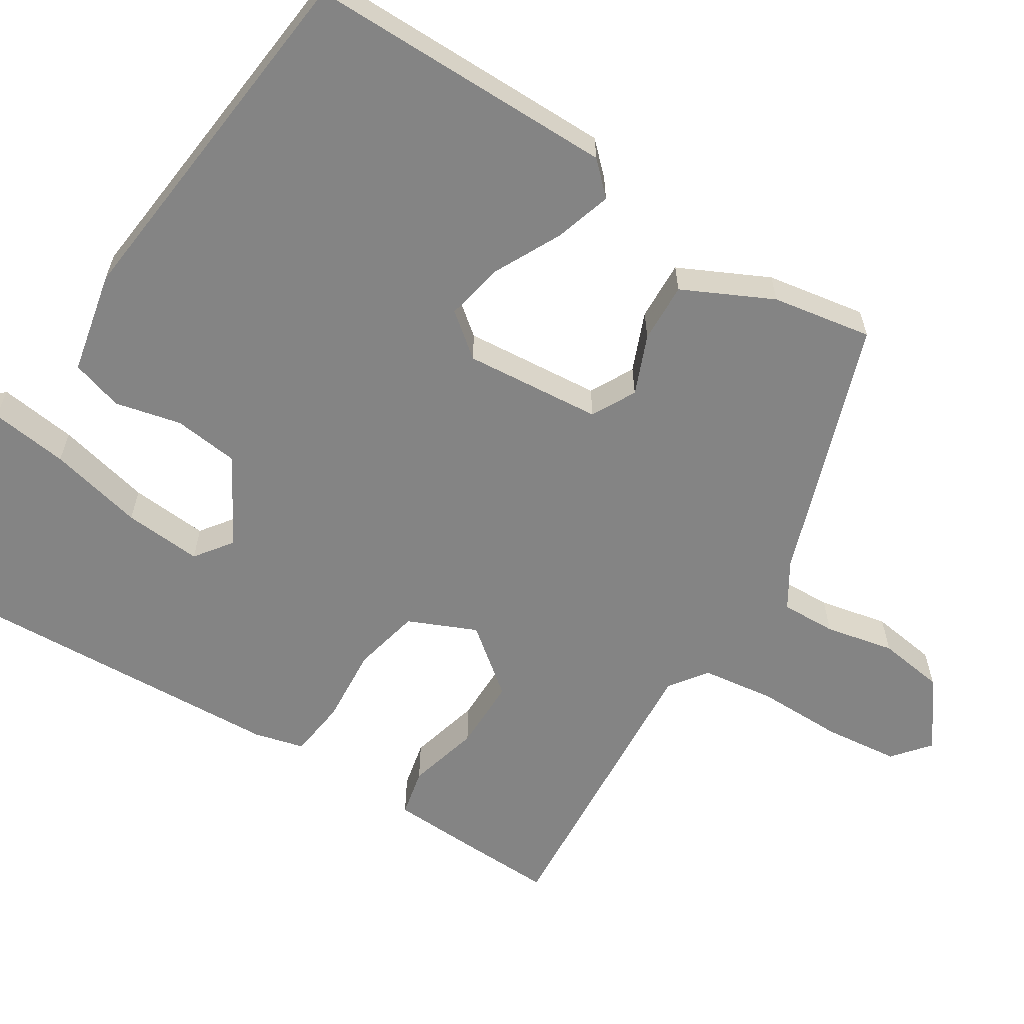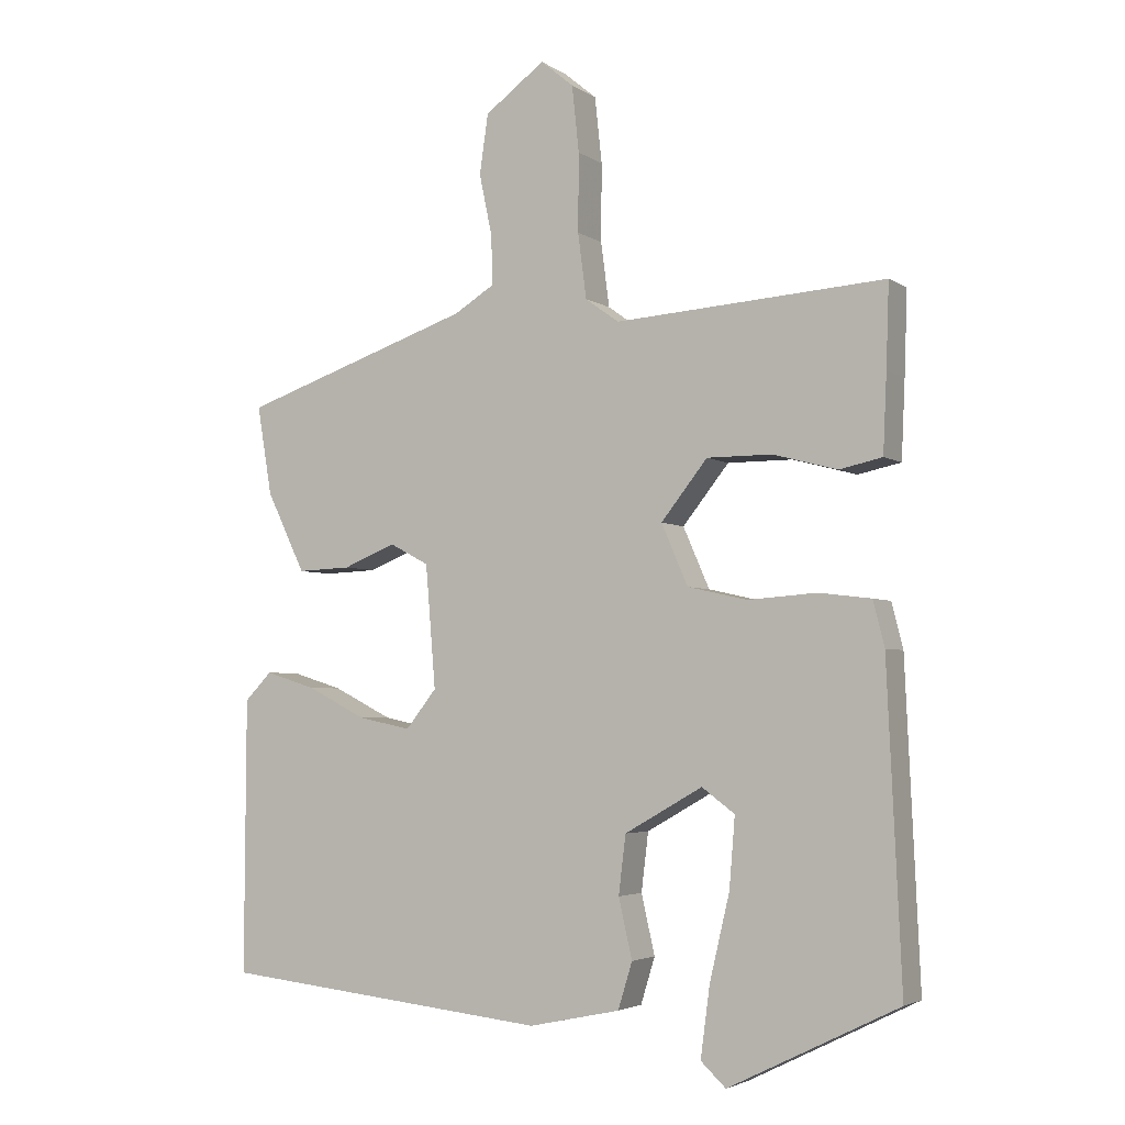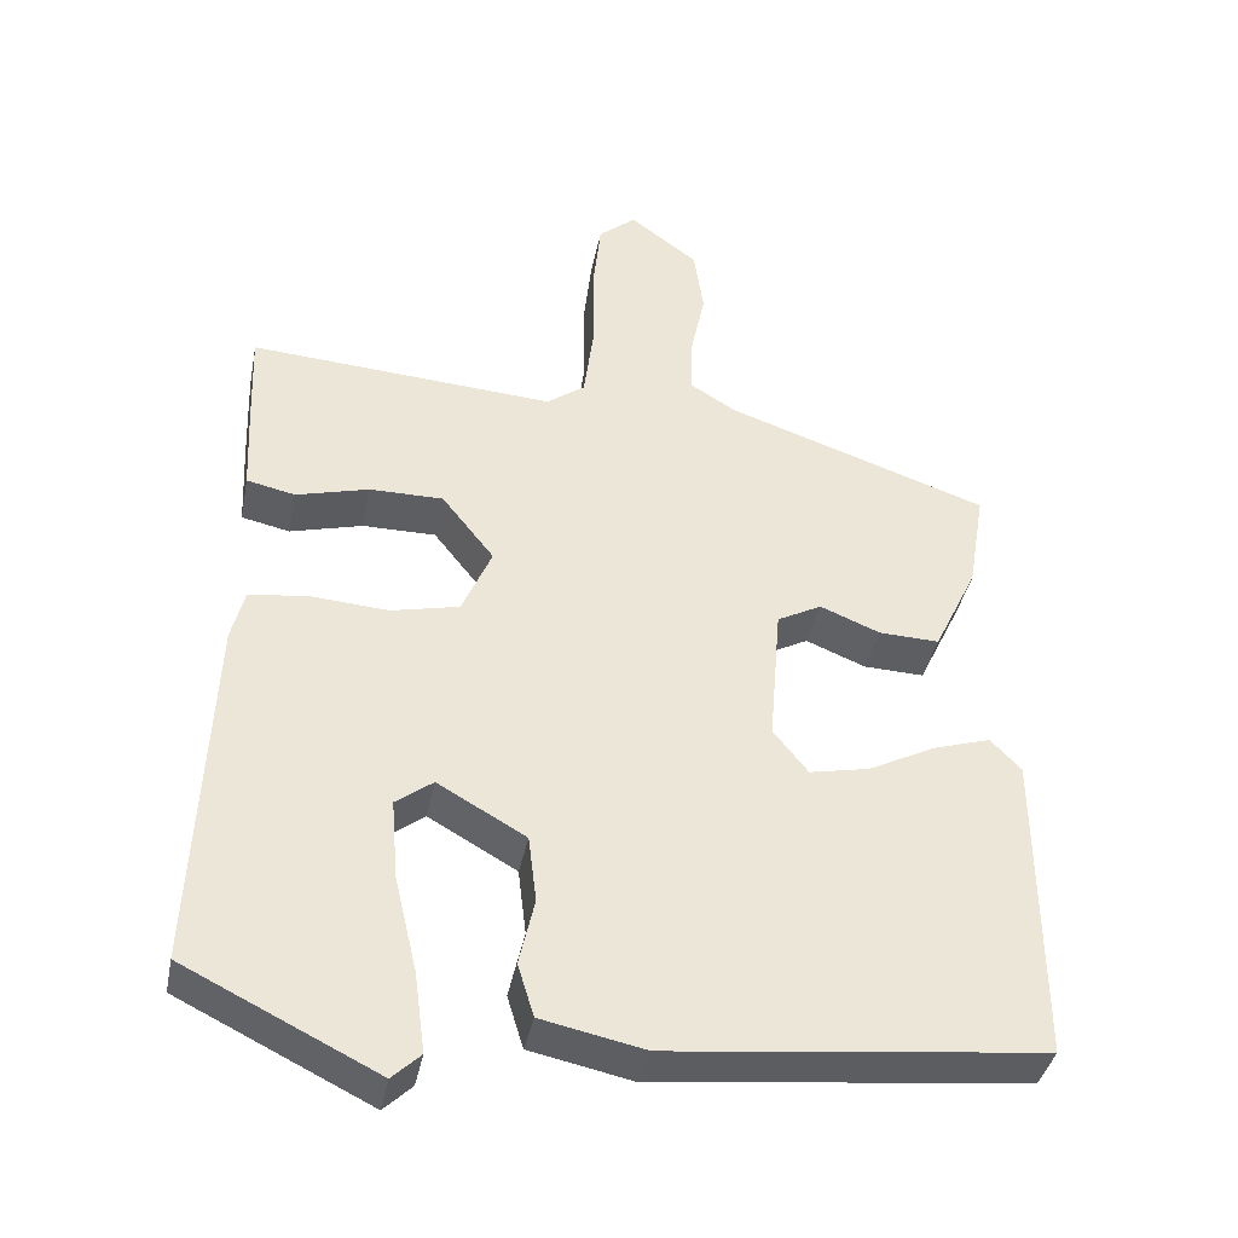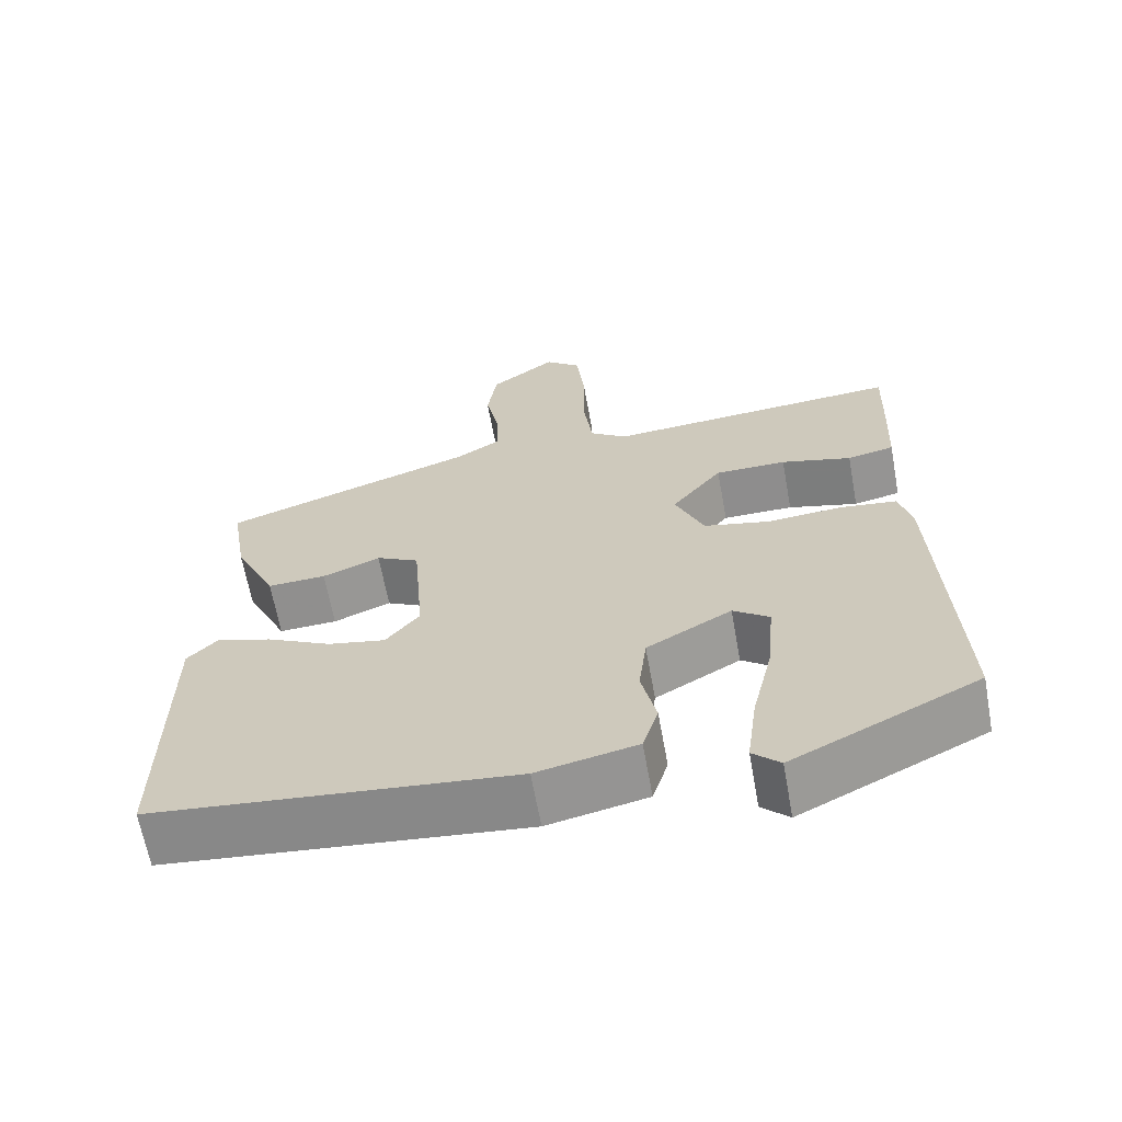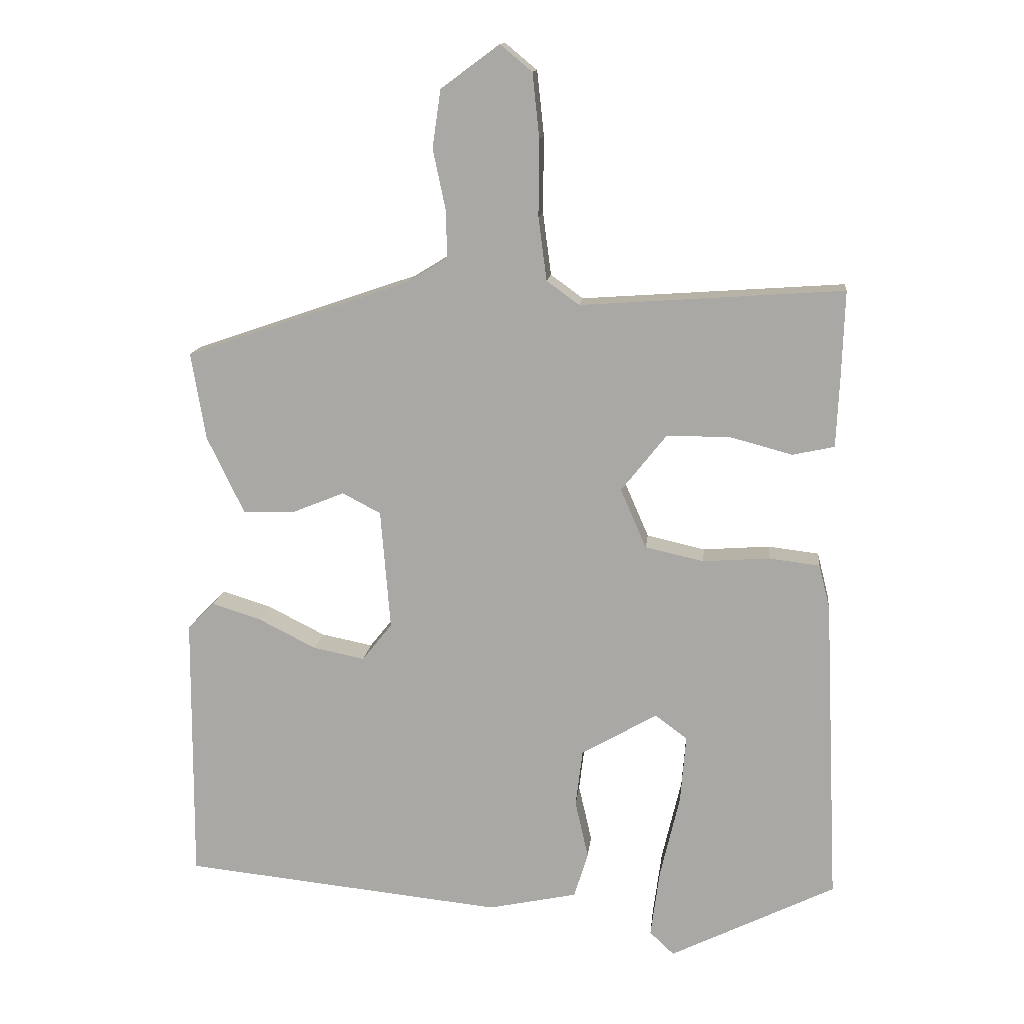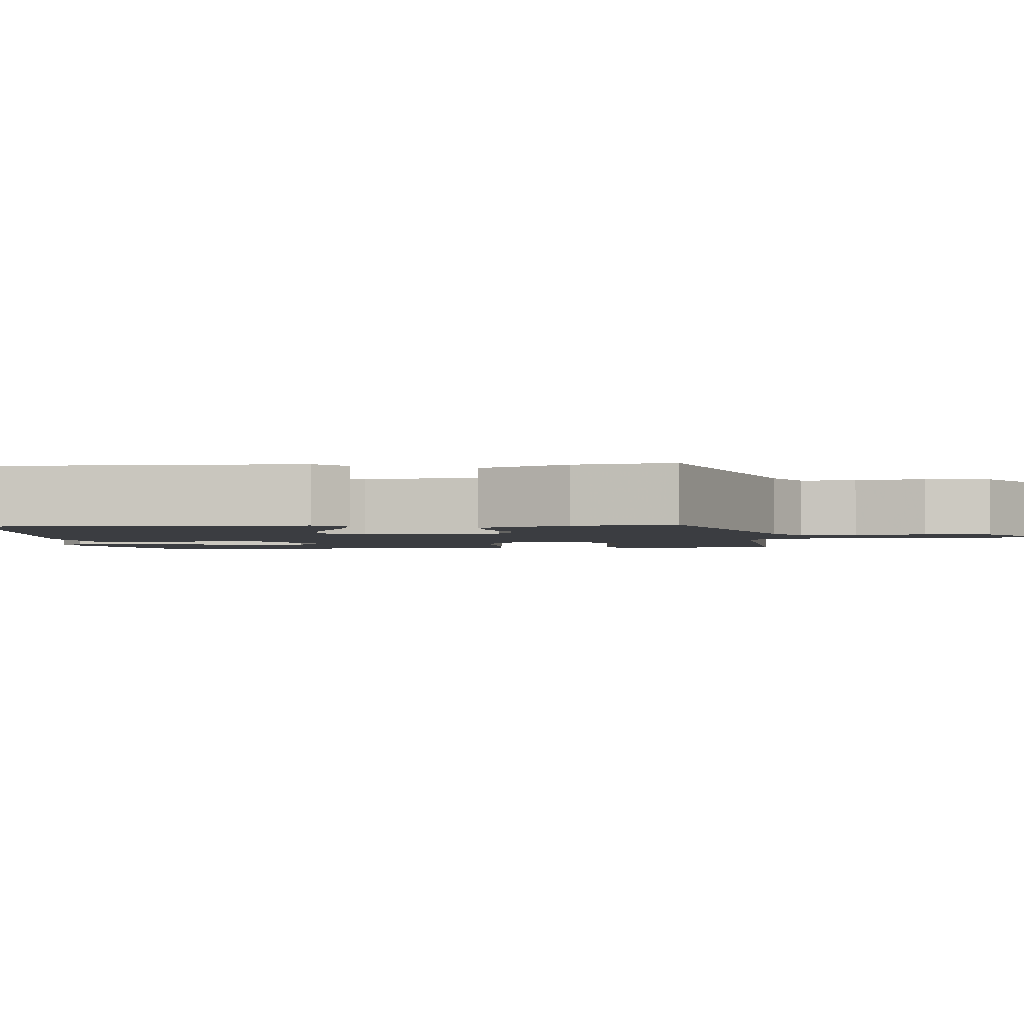
<metadata>
{"format":"obj","ext":"obj","renderer":"f3d","projection":"perspective","resolution":1024,"background":"white","views":[{"elev":-61.3,"azim":-122.1,"up":"+Y"},{"elev":-3.7,"azim":27.1,"up":"+Z"},{"elev":-38.7,"azim":168.9,"up":"+Z"},{"elev":-64.7,"azim":10.3,"up":"+Z"},{"elev":13.5,"azim":6.1,"up":"+Z"},{"elev":-2.4,"azim":-84.6,"up":"+Y"}]}
</metadata>
<code>
v -0.48 0.07 0.381
v -0.155 0.07 0.492
v -0.098 0.07 0.527
v -0.1 0.07 0.596
v -0.118 0.07 0.682
v -0.106 0.07 0.765
v -0.022 0.07 0.827
v 0.024 0.07 0.789
v 0.034 0.07 0.696
v 0.033 0.07 0.587
v 0.045 0.07 0.496
v 0.092 0.07 0.462
v 0.47 0.07 0.488
v 0.466 0.07 0.372
v 0.461 0.07 0.263
v 0.401 0.07 0.25
v 0.311 0.07 0.274
v 0.22 0.07 0.274
v 0.155 0.07 0.192
v 0.192 0.07 0.107
v 0.276 0.07 0.088
v 0.372 0.07 0.095
v 0.445 0.07 0.086
v 0.461 0.07 0.023
v 0.481 0.07 -0.417
v 0.243 0.07 -0.534
v 0.208 0.07 -0.501
v 0.221 0.07 -0.403
v 0.249 0.07 -0.284
v 0.257 0.07 -0.186
v 0.211 0.07 -0.152
v 0.102 0.07 -0.214
v 0.092 0.07 -0.296
v 0.111 0.07 -0.379
v 0.091 0.07 -0.444
v -0.037 0.07 -0.471
v -0.498 0.07 -0.423
v -0.496 0.07 -0.038
v -0.458 0.07 0.001
v -0.387 0.07 -0.021
v -0.304 0.07 -0.063
v -0.23 0.07 -0.078
v -0.187 0.07 -0.024
v -0.201 0.07 0.148
v -0.256 0.07 0.177
v -0.33 0.07 0.147
v -0.405 0.07 0.144
v -0.459 0.07 0.256
v -0.48 0 0.381
v -0.155 0 0.492
v -0.098 0 0.527
v -0.1 0 0.596
v -0.118 0 0.682
v -0.106 0 0.765
v -0.022 0 0.827
v 0.024 0 0.789
v 0.034 0 0.696
v 0.033 0 0.587
v 0.045 0 0.496
v 0.092 0 0.462
v 0.47 0 0.488
v 0.466 0 0.372
v 0.461 0 0.263
v 0.401 0 0.25
v 0.311 0 0.274
v 0.22 0 0.274
v 0.155 0 0.192
v 0.192 0 0.107
v 0.276 0 0.088
v 0.372 0 0.095
v 0.445 0 0.086
v 0.461 0 0.023
v 0.481 0 -0.417
v 0.243 0 -0.534
v 0.208 0 -0.501
v 0.221 0 -0.403
v 0.249 0 -0.284
v 0.257 0 -0.186
v 0.211 0 -0.152
v 0.102 0 -0.214
v 0.092 0 -0.296
v 0.111 0 -0.379
v 0.091 0 -0.444
v -0.037 0 -0.471
v -0.498 0 -0.423
v -0.496 0 -0.038
v -0.458 0 0.001
v -0.387 0 -0.021
v -0.304 0 -0.063
v -0.23 0 -0.078
v -0.187 0 -0.024
v -0.201 0 0.148
v -0.256 0 0.177
v -0.33 0 0.147
v -0.405 0 0.144
v -0.459 0 0.256
f 48 1 2
f 47 48 2
f 46 47 2
f 45 46 2
f 44 45 2 3
f 43 44 3
f 39 40 41
f 38 39 41
f 37 38 41
f 36 37 41
f 35 36 41
f 34 35 41
f 33 34 41
f 32 33 41 42
f 31 32 42 43
f 27 28 29
f 26 27 29
f 25 26 29
f 24 25 29
f 23 24 29
f 22 23 29
f 22 29 30
f 21 22 30 31
f 15 16 17
f 14 15 17
f 13 14 17
f 12 13 17
f 11 12 17 18
f 8 9 10
f 7 8 10
f 6 7 10
f 5 6 10
f 4 5 10
f 3 4 10 11
f 11 18 19
f 3 11 19
f 43 3 19
f 20 21 31 43
f 19 20 43
f 50 49 96
f 50 96 95
f 50 95 94
f 50 94 93
f 51 50 93 92
f 51 92 91
f 89 88 87
f 89 87 86
f 89 86 85
f 89 85 84
f 89 84 83
f 89 83 82
f 89 82 81
f 90 89 81 80
f 91 90 80 79
f 77 76 75
f 77 75 74
f 77 74 73
f 77 73 72
f 77 72 71
f 77 71 70
f 78 77 70
f 79 78 70 69
f 65 64 63
f 65 63 62
f 65 62 61
f 65 61 60
f 66 65 60 59
f 58 57 56
f 58 56 55
f 58 55 54
f 58 54 53
f 58 53 52
f 59 58 52 51
f 67 66 59
f 67 59 51
f 67 51 91
f 91 79 69 68
f 91 68 67
f 1 49 50 2
f 2 50 51 3
f 3 51 52 4
f 4 52 53 5
f 5 53 54 6
f 6 54 55 7
f 7 55 56 8
f 8 56 57 9
f 9 57 58 10
f 10 58 59 11
f 11 59 60 12
f 12 60 61 13
f 13 61 62 14
f 14 62 63 15
f 15 63 64 16
f 16 64 65 17
f 17 65 66 18
f 18 66 67 19
f 19 67 68 20
f 20 68 69 21
f 21 69 70 22
f 22 70 71 23
f 23 71 72 24
f 24 72 73 25
f 25 73 74 26
f 26 74 75 27
f 27 75 76 28
f 28 76 77 29
f 29 77 78 30
f 30 78 79 31
f 31 79 80 32
f 32 80 81 33
f 33 81 82 34
f 34 82 83 35
f 35 83 84 36
f 36 84 85 37
f 37 85 86 38
f 38 86 87 39
f 39 87 88 40
f 40 88 89 41
f 41 89 90 42
f 42 90 91 43
f 43 91 92 44
f 44 92 93 45
f 45 93 94 46
f 46 94 95 47
f 47 95 96 48
f 48 96 49 1

</code>
